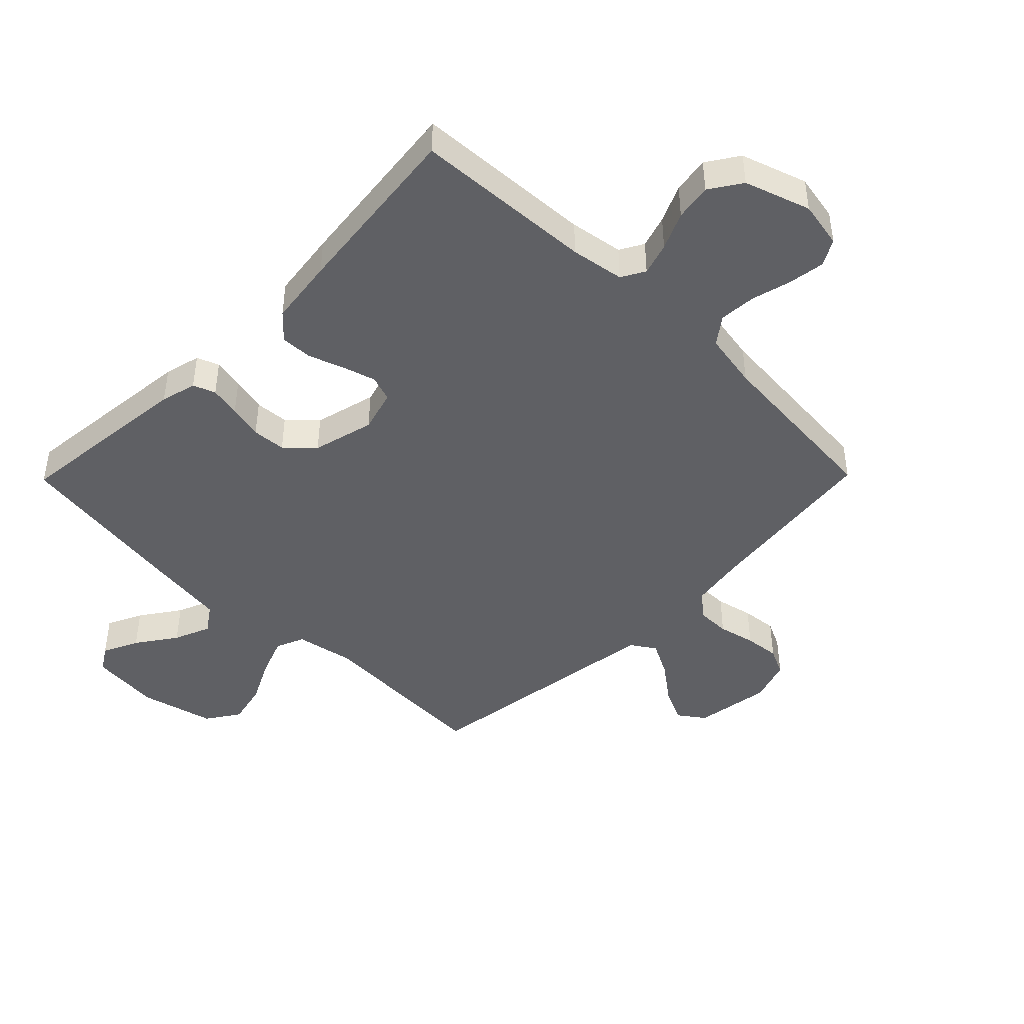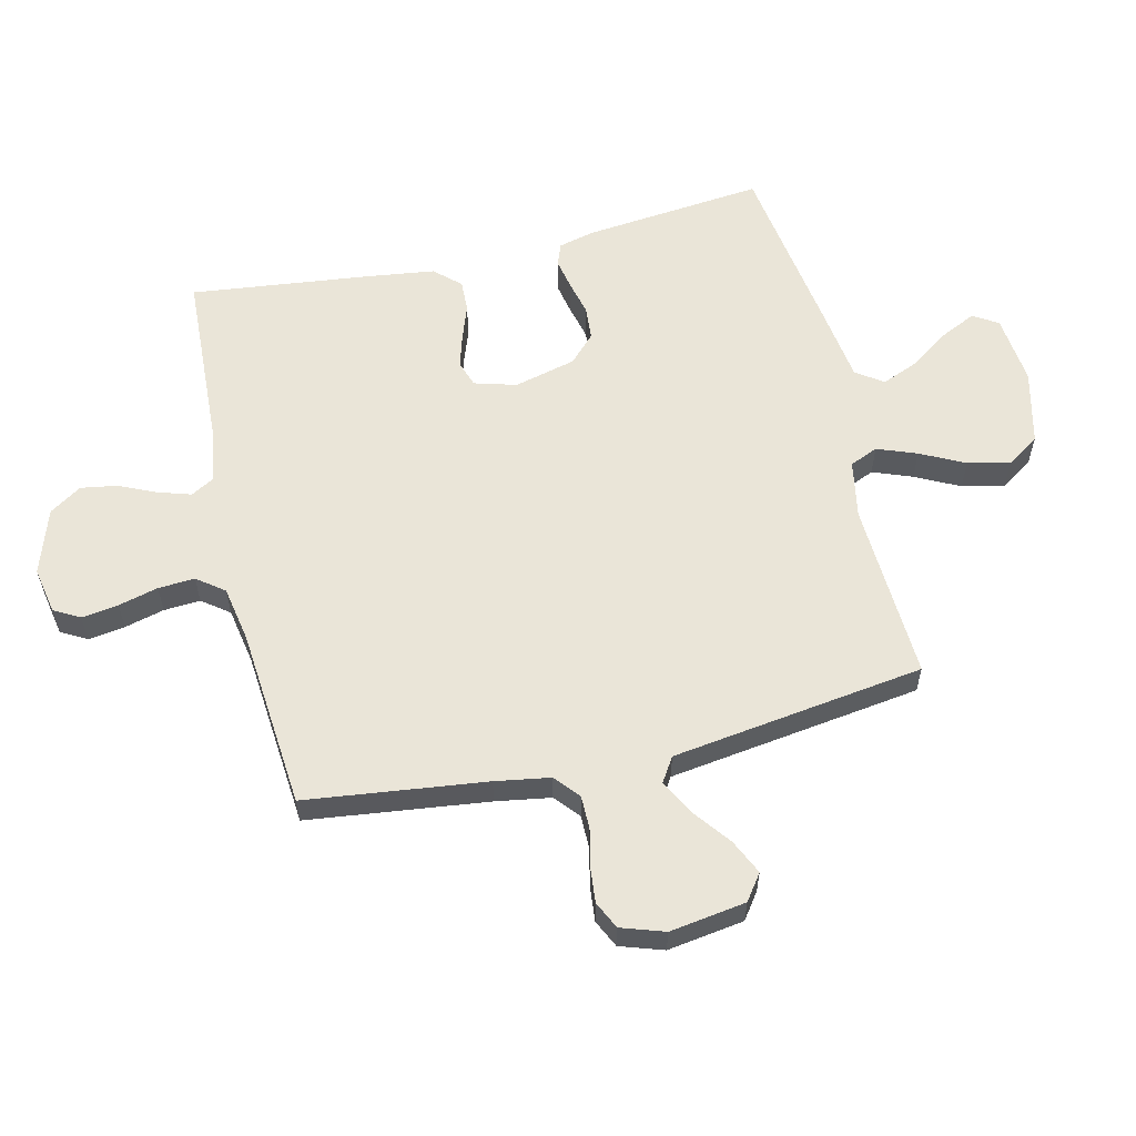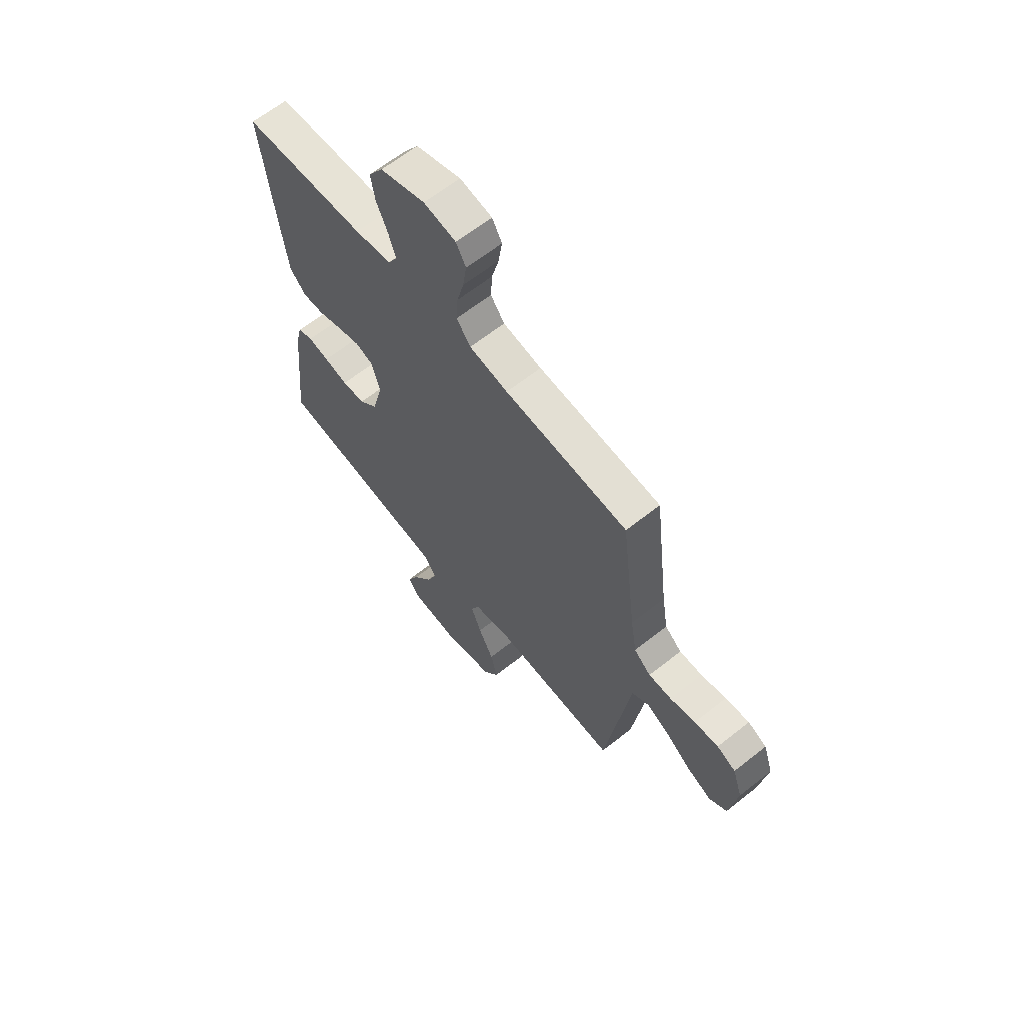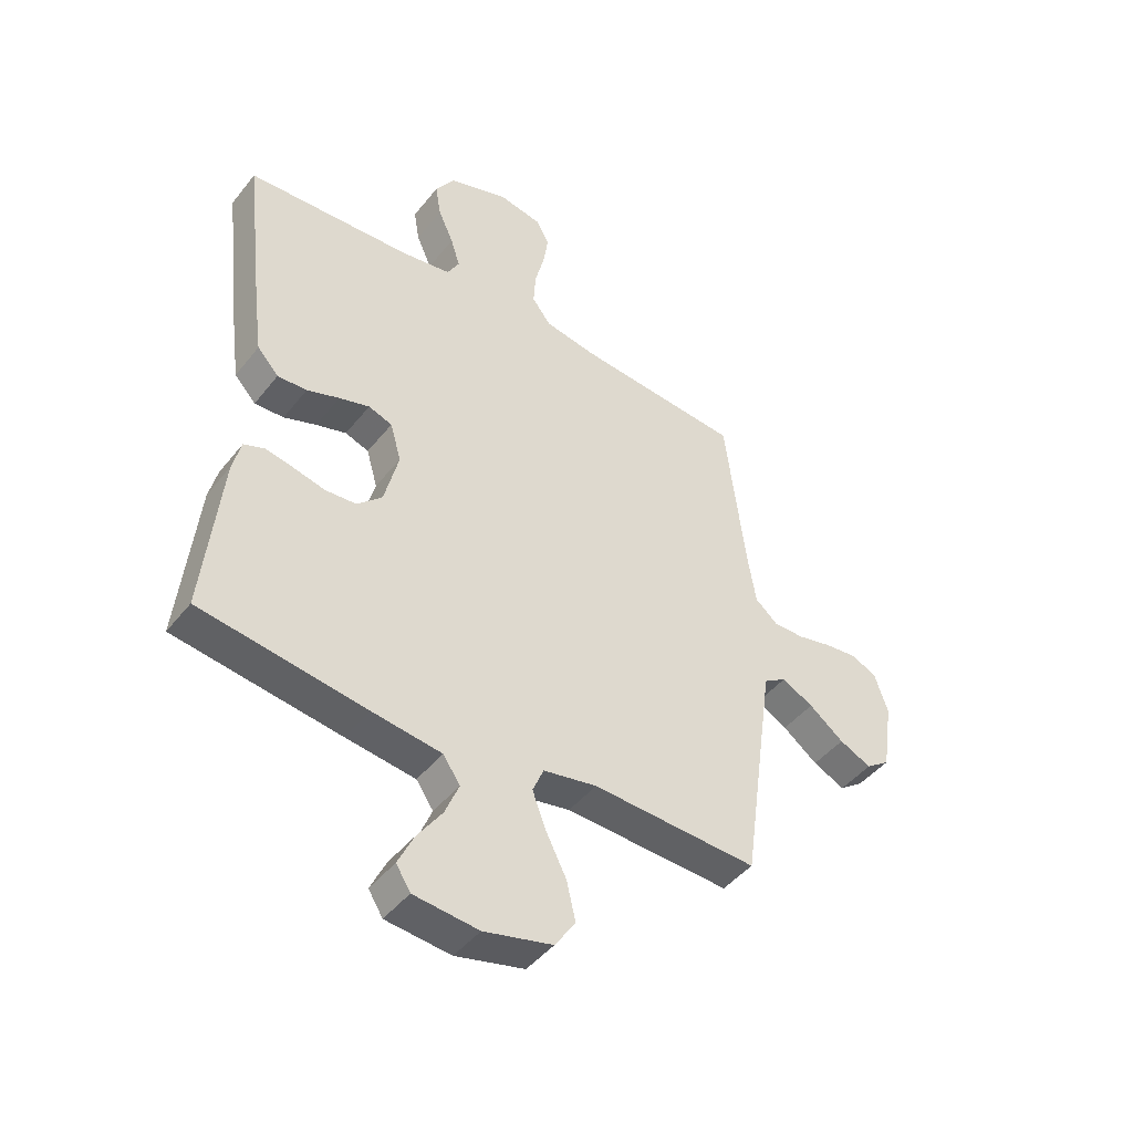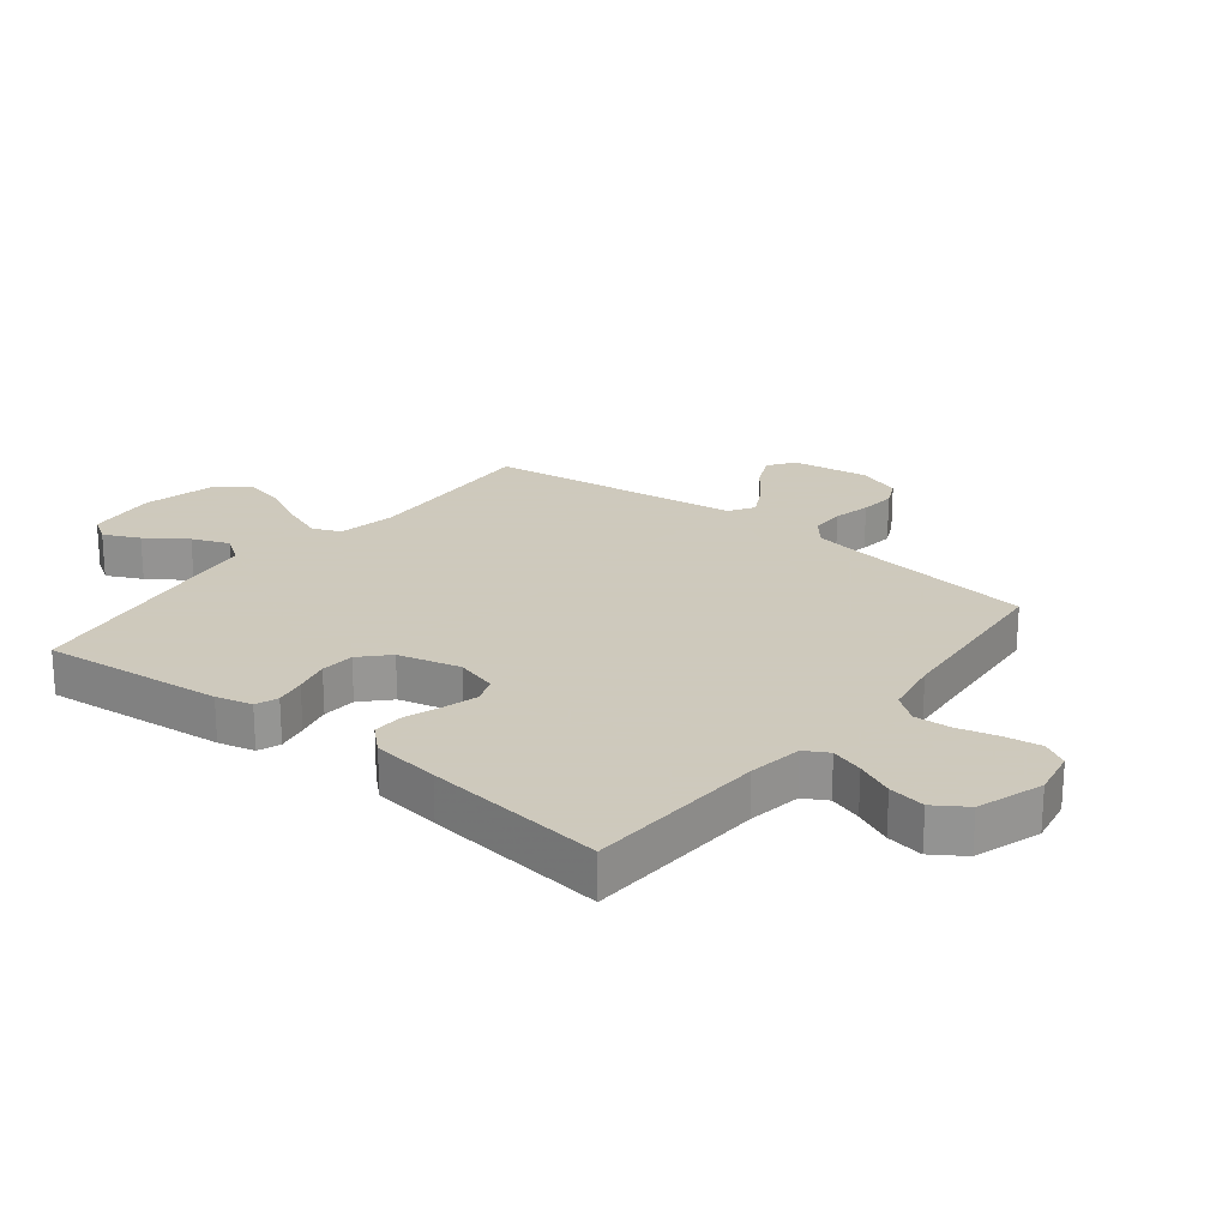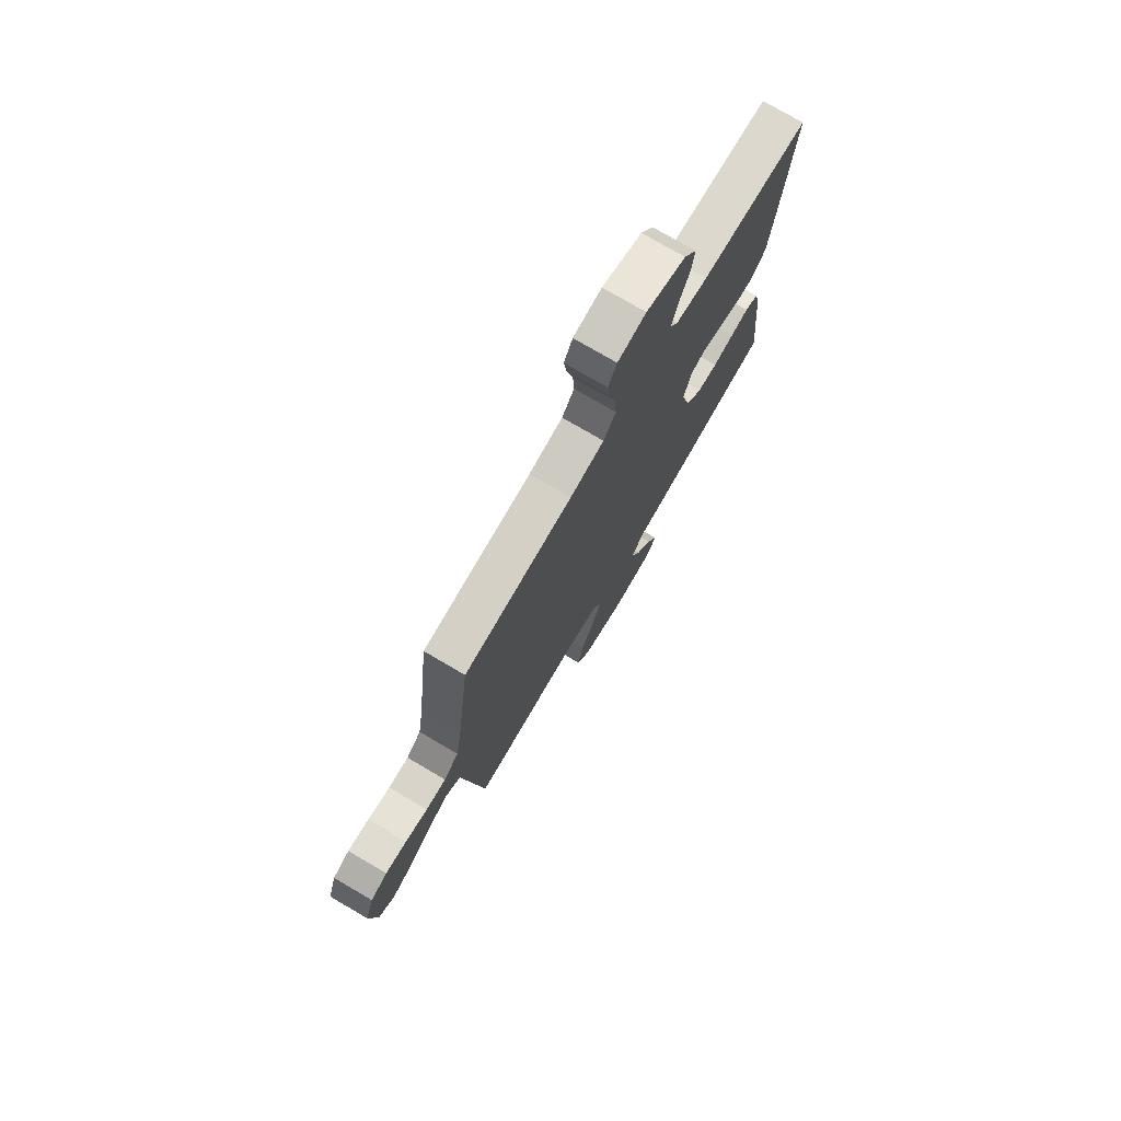
<metadata>
{"format":"obj","ext":"obj","renderer":"f3d","projection":"perspective","resolution":1024,"background":"white","views":[{"elev":-44.4,"azim":-44.5,"up":"+Y"},{"elev":58.7,"azim":76.7,"up":"+Y"},{"elev":63.9,"azim":51.3,"up":"+Z"},{"elev":-45.1,"azim":-35.8,"up":"+Z"},{"elev":22.6,"azim":-51.6,"up":"+Y"},{"elev":75.4,"azim":120.5,"up":"+Z"}]}
</metadata>
<code>
v 0.5 0.07 0.5
v 0.537 0.07 0.2
v 0.552 0.07 0.109
v 0.593 0.07 0.074
v 0.649 0.07 0.074
v 0.711 0.07 0.088
v 0.77 0.07 0.094
v 0.816 0.07 0.072
v 0.84 0.07 0
v 0.821 0.07 -0.127
v 0.778 0.07 -0.158
v 0.72 0.07 -0.131
v 0.657 0.07 -0.083
v 0.6 0.07 -0.053
v 0.559 0.07 -0.079
v 0.542 0.07 -0.2
v 0.5 0.07 -0.5
v 0.2 0.07 -0.486
v 0.103 0.07 -0.504
v 0.083 0.07 -0.551
v 0.108 0.07 -0.617
v 0.145 0.07 -0.69
v 0.161 0.07 -0.76
v 0.124 0.07 -0.815
v 0 0.07 -0.845
v -0.117 0.07 -0.833
v -0.143 0.07 -0.792
v -0.115 0.07 -0.733
v -0.069 0.07 -0.667
v -0.044 0.07 -0.606
v -0.075 0.07 -0.561
v -0.2 0.07 -0.544
v -0.5 0.07 -0.5
v -0.469 0.07 -0.2
v -0.454 0.07 -0.14
v -0.417 0.07 -0.126
v -0.366 0.07 -0.136
v -0.308 0.07 -0.15
v -0.252 0.07 -0.146
v -0.207 0.07 -0.103
v -0.181 0.07 0
v -0.201 0.07 0.07
v -0.244 0.07 0.085
v -0.299 0.07 0.069
v -0.358 0.07 0.048
v -0.411 0.07 0.046
v -0.45 0.07 0.088
v -0.465 0.07 0.2
v -0.5 0.07 0.5
v -0.2 0.07 0.515
v -0.111 0.07 0.529
v -0.089 0.07 0.568
v -0.106 0.07 0.622
v -0.134 0.07 0.684
v -0.144 0.07 0.745
v -0.109 0.07 0.798
v 0 0.07 0.834
v 0.078 0.07 0.819
v 0.102 0.07 0.776
v 0.093 0.07 0.715
v 0.076 0.07 0.649
v 0.072 0.07 0.588
v 0.106 0.07 0.543
v 0.2 0.07 0.526
v 0.5 0 0.5
v 0.537 0 0.2
v 0.552 0 0.109
v 0.593 0 0.074
v 0.649 0 0.074
v 0.711 0 0.088
v 0.77 0 0.094
v 0.816 0 0.072
v 0.84 0 0
v 0.821 0 -0.127
v 0.778 0 -0.158
v 0.72 0 -0.131
v 0.657 0 -0.083
v 0.6 0 -0.053
v 0.559 0 -0.079
v 0.542 0 -0.2
v 0.5 0 -0.5
v 0.2 0 -0.486
v 0.103 0 -0.504
v 0.083 0 -0.551
v 0.108 0 -0.617
v 0.145 0 -0.69
v 0.161 0 -0.76
v 0.124 0 -0.815
v 0 0 -0.845
v -0.117 0 -0.833
v -0.143 0 -0.792
v -0.115 0 -0.733
v -0.069 0 -0.667
v -0.044 0 -0.606
v -0.075 0 -0.561
v -0.2 0 -0.544
v -0.5 0 -0.5
v -0.469 0 -0.2
v -0.454 0 -0.14
v -0.417 0 -0.126
v -0.366 0 -0.136
v -0.308 0 -0.15
v -0.252 0 -0.146
v -0.207 0 -0.103
v -0.181 0 0
v -0.201 0 0.07
v -0.244 0 0.085
v -0.299 0 0.069
v -0.358 0 0.048
v -0.411 0 0.046
v -0.45 0 0.088
v -0.465 0 0.2
v -0.5 0 0.5
v -0.2 0 0.515
v -0.111 0 0.529
v -0.089 0 0.568
v -0.106 0 0.622
v -0.134 0 0.684
v -0.144 0 0.745
v -0.109 0 0.798
v 0 0 0.834
v 0.078 0 0.819
v 0.102 0 0.776
v 0.093 0 0.715
v 0.076 0 0.649
v 0.072 0 0.588
v 0.106 0 0.543
v 0.2 0 0.526
f 58 59 60 61
f 58 61 62
f 57 58 62
f 56 57 62
f 53 54 55 56
f 52 53 56 62
f 51 52 62 63
f 47 48 49 50
f 44 45 46 47
f 43 44 47 50
f 42 43 50 51
f 35 36 37 38
f 33 34 35 38
f 31 32 33 38
f 30 31 38 39
f 26 27 28 29
f 26 29 30
f 25 26 30
f 24 25 30
f 21 22 23 24
f 20 21 24 30
f 19 20 30 39
f 16 17 18
f 15 16 18 19
f 10 11 12 13
f 10 13 14
f 9 10 14
f 8 9 14
f 5 6 7 8
f 4 5 8 14
f 3 4 14 15
f 64 1 2
f 41 42 51 63
f 40 41 63 64
f 15 19 39 40
f 15 40 64
f 2 3 15 64
f 125 124 123 122
f 126 125 122
f 126 122 121
f 126 121 120
f 120 119 118 117
f 126 120 117 116
f 127 126 116 115
f 114 113 112 111
f 111 110 109 108
f 114 111 108 107
f 115 114 107 106
f 102 101 100 99
f 102 99 98 97
f 102 97 96 95
f 103 102 95 94
f 93 92 91 90
f 94 93 90
f 94 90 89
f 94 89 88
f 88 87 86 85
f 94 88 85 84
f 103 94 84 83
f 82 81 80
f 83 82 80 79
f 77 76 75 74
f 78 77 74
f 78 74 73
f 78 73 72
f 72 71 70 69
f 78 72 69 68
f 79 78 68 67
f 66 65 128
f 127 115 106 105
f 128 127 105 104
f 104 103 83 79
f 128 104 79
f 128 79 67 66
f 1 65 66 2
f 2 66 67 3
f 3 67 68 4
f 4 68 69 5
f 5 69 70 6
f 6 70 71 7
f 7 71 72 8
f 8 72 73 9
f 9 73 74 10
f 10 74 75 11
f 11 75 76 12
f 12 76 77 13
f 13 77 78 14
f 14 78 79 15
f 15 79 80 16
f 16 80 81 17
f 17 81 82 18
f 18 82 83 19
f 19 83 84 20
f 20 84 85 21
f 21 85 86 22
f 22 86 87 23
f 23 87 88 24
f 24 88 89 25
f 25 89 90 26
f 26 90 91 27
f 27 91 92 28
f 28 92 93 29
f 29 93 94 30
f 30 94 95 31
f 31 95 96 32
f 32 96 97 33
f 33 97 98 34
f 34 98 99 35
f 35 99 100 36
f 36 100 101 37
f 37 101 102 38
f 38 102 103 39
f 39 103 104 40
f 40 104 105 41
f 41 105 106 42
f 42 106 107 43
f 43 107 108 44
f 44 108 109 45
f 45 109 110 46
f 46 110 111 47
f 47 111 112 48
f 48 112 113 49
f 49 113 114 50
f 50 114 115 51
f 51 115 116 52
f 52 116 117 53
f 53 117 118 54
f 54 118 119 55
f 55 119 120 56
f 56 120 121 57
f 57 121 122 58
f 58 122 123 59
f 59 123 124 60
f 60 124 125 61
f 61 125 126 62
f 62 126 127 63
f 63 127 128 64
f 64 128 65 1

</code>
